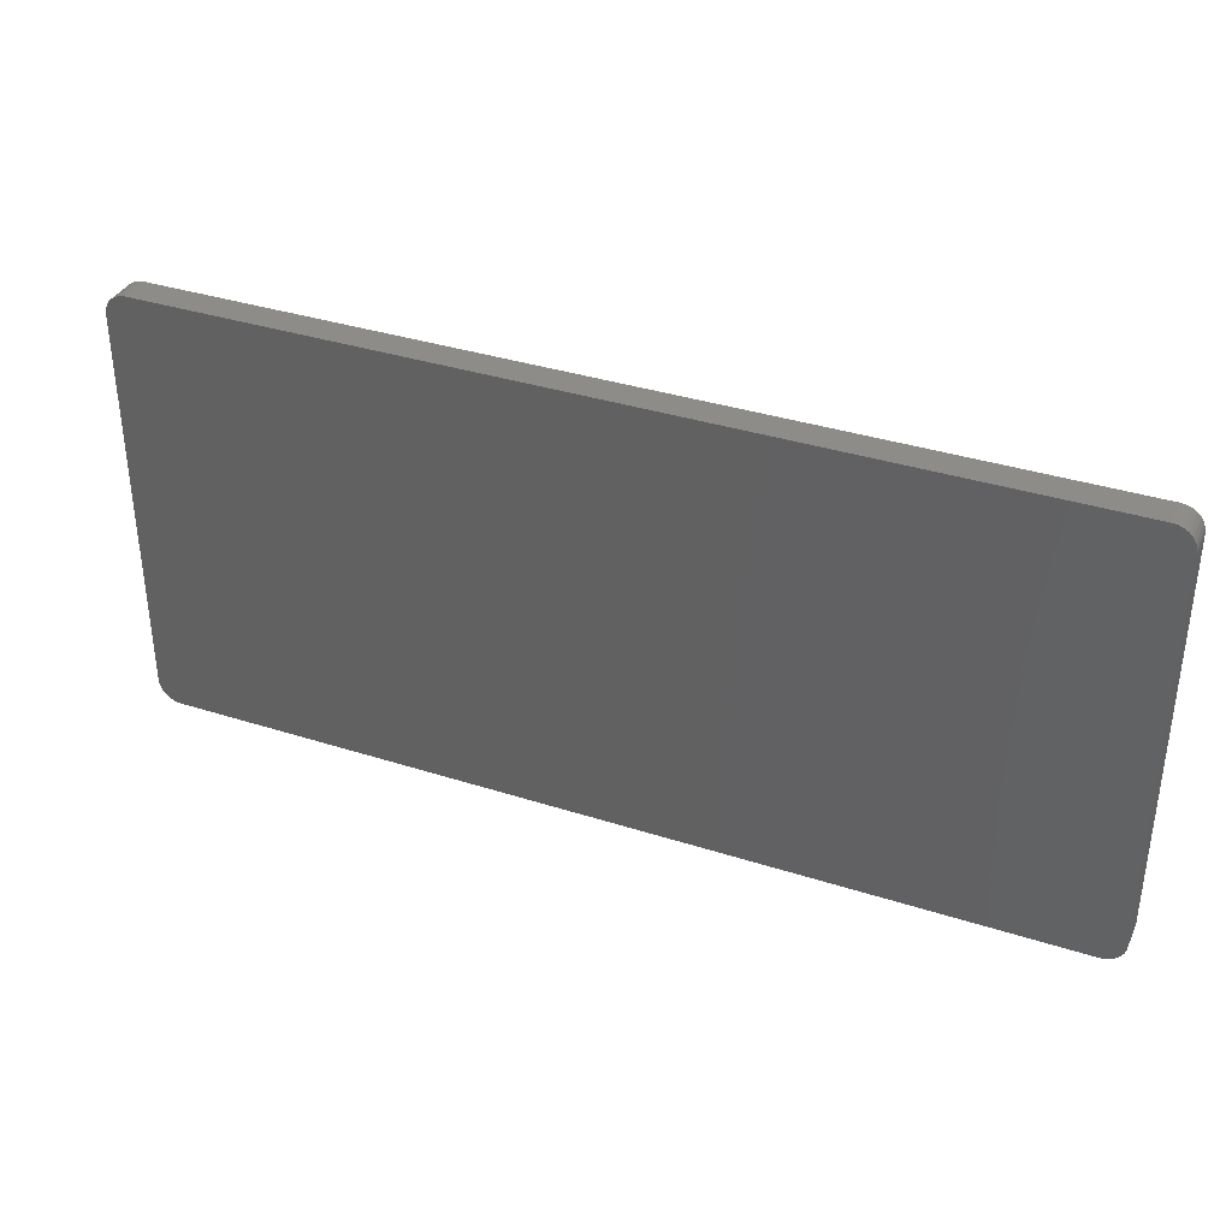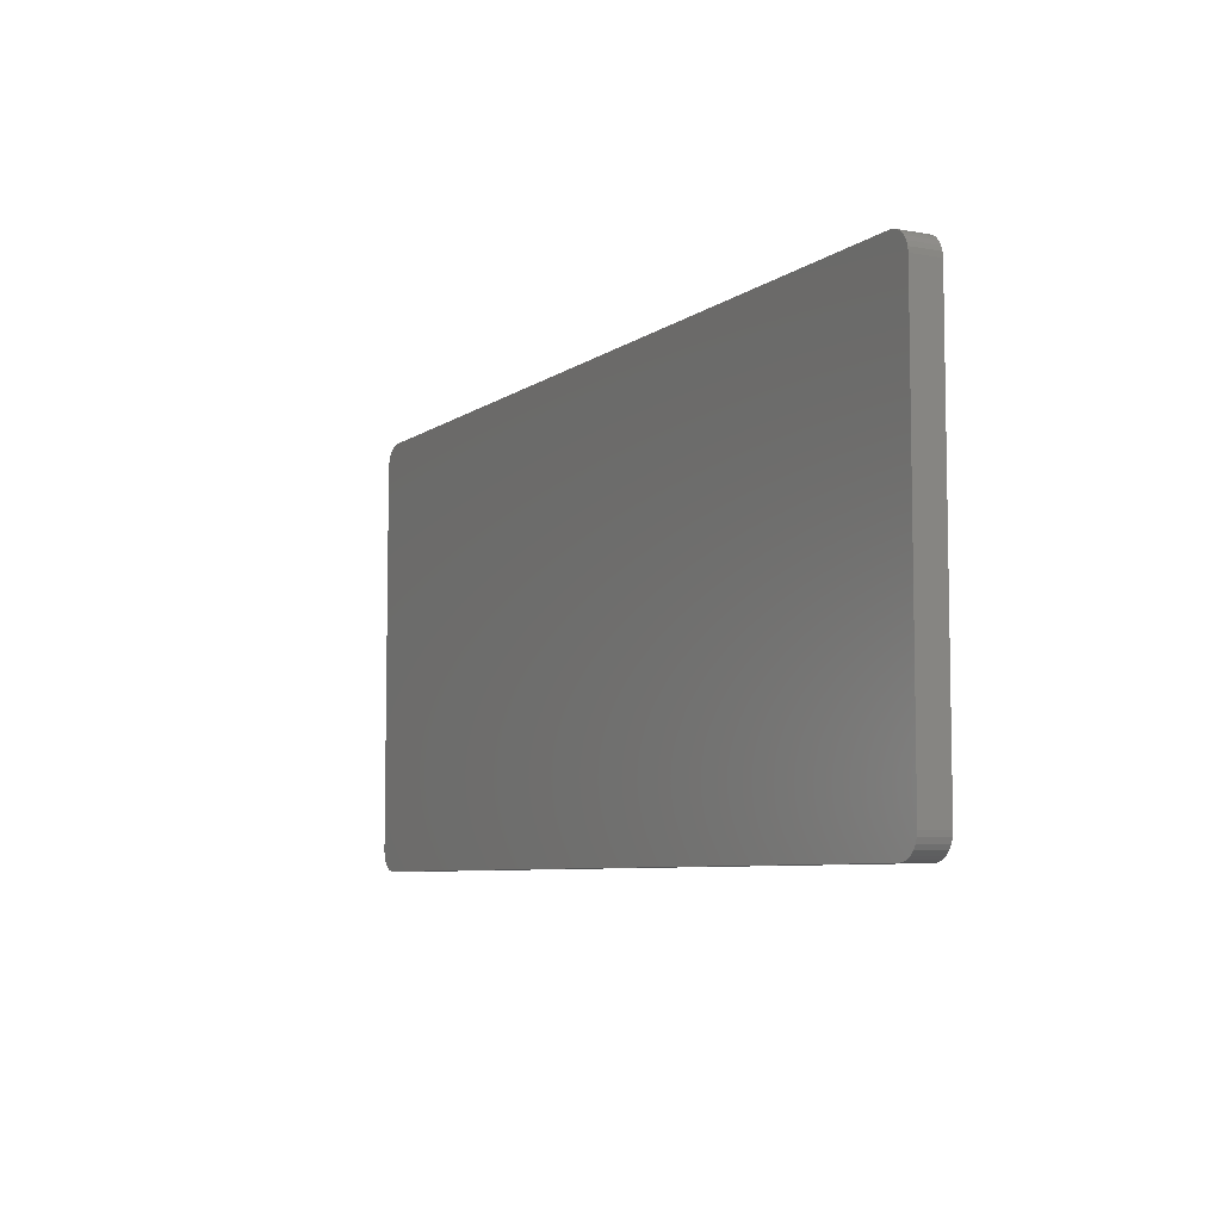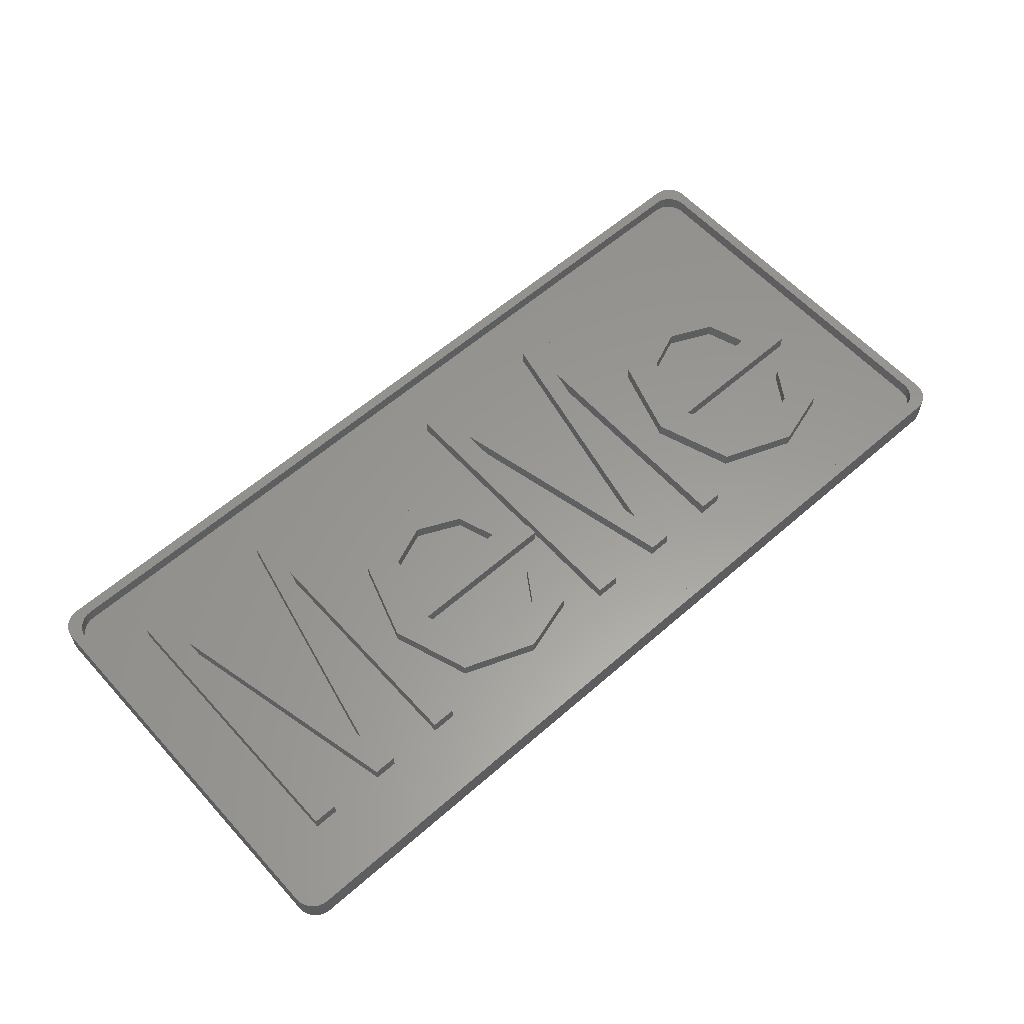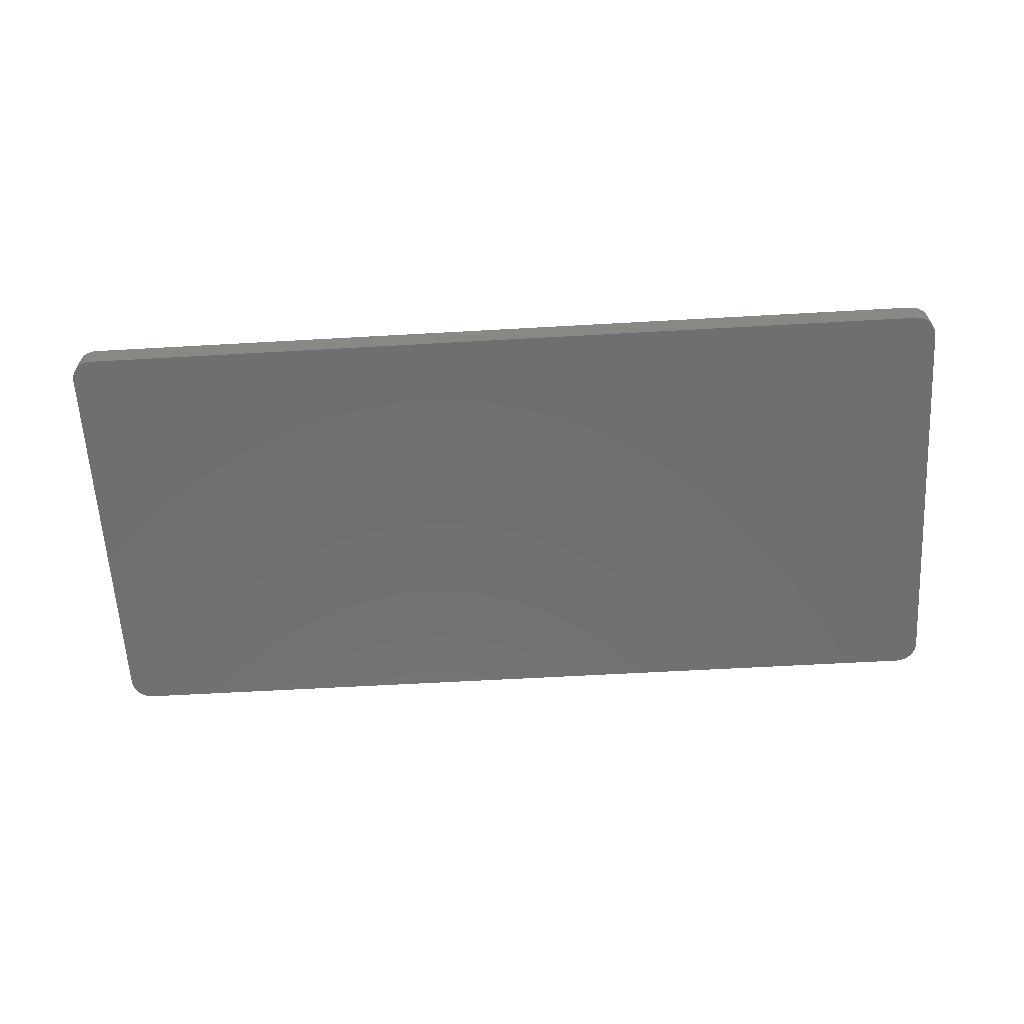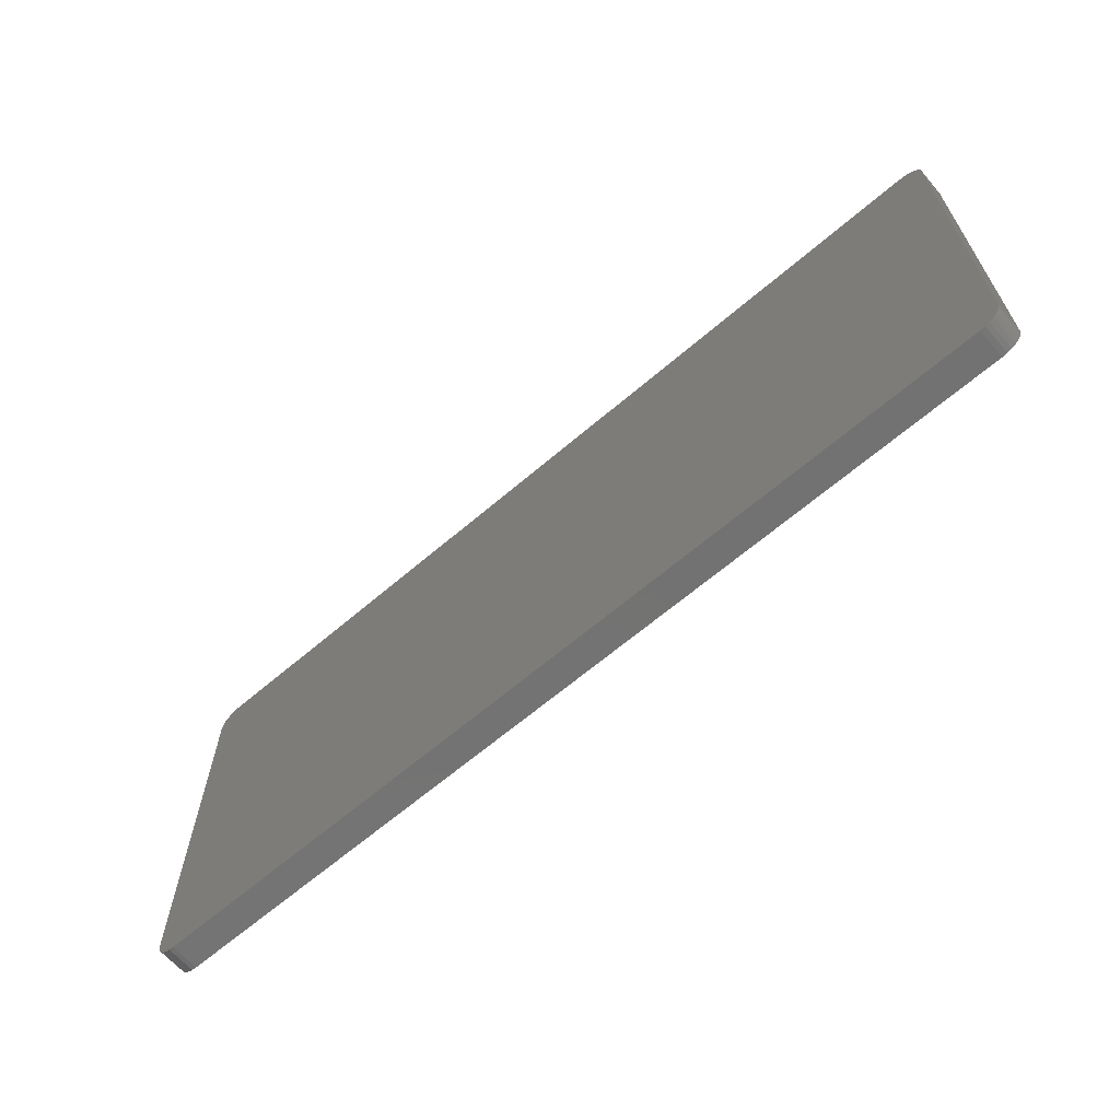
<metadata>
{"format":"stl","ext":"stl","renderer":"f3d","projection":"perspective","resolution":1024,"background":"white","views":[{"elev":36.0,"azim":-157.2,"up":"+Y"},{"elev":-6.8,"azim":-117.7,"up":"+Y"},{"elev":59.7,"azim":-41.9,"up":"+Z"},{"elev":-61.5,"azim":-176.7,"up":"+Z"},{"elev":-64.6,"azim":-139.2,"up":"+Y"}]}
</metadata>
<code>
# stl→obj: 268 verts, 532 faces
v -64 -27 -2
v -64 -27 2
v -64 27 -2
v -64 27 2
v -63.92 -27.67 -2
v -63.92 -27.67 2
v -63.92 27.67 -2
v -63.7 28.3 -2
v -63.35 28.87 -2
v -62.87 29.35 -2
v -62.3 29.7 -2
v -61.67 29.92 -2
v -61 30 -2
v 61 30 -2
v 61.67 29.92 -2
v 62.3 29.7 -2
v 62.87 29.35 -2
v 63.35 28.87 -2
v 63.7 28.3 -2
v 63.92 27.67 -2
v 64 27 -2
v 64 -27 -2
v 63.92 -27.67 -2
v 63.7 -28.3 -2
v 63.35 -28.87 -2
v 62.87 -29.35 -2
v 62.3 -29.7 -2
v 61.67 -29.92 -2
v 61 -30 -2
v -61 -30 -2
v -61.67 -29.92 -2
v -62.3 -29.7 -2
v -62.87 -29.35 -2
v -63.35 -28.87 -2
v -63.7 -28.3 -2
v -63.92 27.67 2
v -63.35 -28.87 2
v -63.7 -28.3 2
v -62.87 -29.35 2
v -62.5 -25.5 2
v 60.8 -28.2 2
v 60.17 -28.42 2
v 62.87 -29.35 2
v -62.2 26.8 2
v -61.85 27.37 2
v 61.37 27.85 2
v 61.85 27.37 2
v 63.92 27.67 2
v 62.2 26.8 2
v 64 27 2
v 59.5 -28.5 2
v -59.5 -28.5 2
v 61 -30 2
v -59.5 28.5 2
v 63.35 28.87 2
v 62.87 29.35 2
v 61.67 29.92 2
v 61 30 2
v -61.67 29.92 2
v -61 30 2
v -62.3 29.7 2
v -62.87 29.35 2
v -63.35 28.87 2
v -63.7 28.3 2
v -62.3 -29.7 2
v 62.3 -29.7 2
v -61.37 -27.85 2
v -61.85 -27.37 2
v -61.67 -29.92 2
v -62.42 26.17 2
v -62.5 25.5 2
v -60.8 -28.2 2
v -61 -30 2
v 62.2 -26.8 2
v 61.85 -27.37 2
v 63.92 -27.67 2
v -61.37 27.85 2
v -60.8 28.2 2
v -60.17 28.42 2
v 59.5 28.5 2
v 63.7 28.3 2
v 62.3 29.7 2
v 60.17 28.42 2
v 60.8 28.2 2
v 62.42 -26.17 2
v 64 -27 2
v 62.42 26.17 2
v 62.5 25.5 2
v 62.5 -25.5 2
v 61.67 -29.92 2
v 63.7 -28.3 2
v 61.37 -27.85 2
v 63.35 -28.87 2
v -60.17 -28.42 2
v -62.2 -26.8 2
v -62.42 -26.17 2
v -62.5 25.5 0
v -62.5 -25.5 0
v -62.42 -26.17 0
v -62.2 -26.8 0
v -61.85 -27.37 0
v -61.37 -27.85 0
v -60.8 -28.2 0
v -60.17 -28.42 0
v -59.5 -28.5 0
v 59.5 -28.5 0
v 60.17 -28.42 0
v 60.8 -28.2 0
v 61.37 -27.85 0
v 61.85 -27.37 0
v 62.2 -26.8 0
v 62.42 -26.17 0
v 62.5 -25.5 0
v 62.5 25.5 0
v 62.42 26.17 0
v 62.2 26.8 0
v 61.85 27.37 0
v 61.37 27.85 0
v 60.8 28.2 0
v 60.17 28.42 0
v 59.5 28.5 0
v -59.5 28.5 0
v -60.17 28.42 0
v -60.8 28.2 0
v -61.37 27.85 0
v -61.85 27.37 0
v -62.2 26.8 0
v -62.42 26.17 0
v -29.6 -20 0
v 25.4 20.41 0
v 3.395 14.39 0
v 3.395 -20 0
v 11.1 -20 0
v 22 13.82 0
v 14.27 -20 0
v 22 -20 0
v -55 20.41 0
v -49.7 20.41 0
v 0 -20 0
v -0.515 -4.645 0
v -0.545 -5.97 0
v -32.99 13.82 0
v -40.73 -20 0
v -32.99 -20 0
v -4.235 6.6 0
v 0 20.41 0
v -13.83 10.6 0
v -43.4 -8.205 0
v -42.12 -14.19 0
v -40.71 -7.705 0
v -34.34 20.41 0
v -29.6 20.41 0
v -13.55 -20 0
v -43.91 -20 0
v -51.6 -20 0
v -0.68 -10.54 0
v -5.175 -17.52 0
v -23.7 6.515 0
v 14.29 -7.705 0
v 5.305 20.41 0
v 11.61 -8.205 0
v -55 -20 0
v 27.5 -4.95 0
v 31.3 6.515 0
v 32.63 -5.97 0
v 35.35 -13.36 0
v 41.48 -15.92 0
v -5.81 -9.91 0
v -8.87 -14.48 0
v -13.53 -15.92 0
v 31.27 -16.05 0
v 25.4 -20 0
v 41.45 -20 0
v 20.66 20.41 0
v -19.64 -13.36 0
v 41.17 10.6 0
v 50.77 6.6 0
v 12.88 -14.19 0
v -23.73 -16.05 0
v 46.13 -14.48 0
v 54.48 -4.645 0
v 54.45 -5.97 0
v 49.19 -9.91 0
v 54.32 -10.54 0
v 49.83 -17.52 0
v -51.6 14.39 0
v -27.5 -4.95 0
v -22.37 -5.97 0
v -55 20.41 2
v -49.7 20.41 2
v -55 -20 2
v -51.6 -20 2
v -51.6 14.39 2
v -43.91 -20 2
v -40.73 -20 2
v -32.99 13.82 2
v -32.99 -20 2
v -29.6 -20 2
v -29.6 20.41 2
v -34.34 20.41 2
v -40.71 -7.705 2
v -42.12 -14.19 2
v -43.4 -8.205 2
v -27.5 -4.95 2
v -23.7 6.515 2
v -23.73 -16.05 2
v -13.55 -20 2
v -5.175 -17.52 2
v -0.68 -10.54 2
v -5.81 -9.91 2
v -8.87 -14.48 2
v -13.53 -15.92 2
v -19.64 -13.36 2
v -22.37 -5.97 2
v -0.545 -5.97 2
v -0.515 -4.645 2
v -4.235 6.6 2
v -13.83 10.6 2
v 0 20.41 2
v 5.305 20.41 2
v 0 -20 2
v 3.395 -20 2
v 3.395 14.39 2
v 11.1 -20 2
v 14.27 -20 2
v 22 13.82 2
v 22 -20 2
v 25.4 -20 2
v 25.4 20.41 2
v 20.66 20.41 2
v 14.29 -7.705 2
v 12.88 -14.19 2
v 11.61 -8.205 2
v 27.5 -4.95 2
v 31.3 6.515 2
v 31.27 -16.05 2
v 41.45 -20 2
v 49.83 -17.52 2
v 54.32 -10.54 2
v 49.19 -9.91 2
v 46.13 -14.48 2
v 41.48 -15.92 2
v 35.35 -13.36 2
v 32.63 -5.97 2
v 54.45 -5.97 2
v 54.48 -4.645 2
v 50.77 6.6 2
v 41.17 10.6 2
v -5.755 -1.89 2
v -22.09 -1.89 2
v -7.625 3.65 2
v -13.78 6.515 2
v -19.52 4.225 2
v 49.24 -1.89 2
v 32.91 -1.89 2
v 47.38 3.65 2
v 41.23 6.515 2
v 35.48 4.225 2
v -22.09 -1.89 0
v -19.52 4.225 0
v -5.755 -1.89 0
v -7.625 3.65 0
v -13.78 6.515 0
v 32.91 -1.89 0
v 35.48 4.225 0
v 49.24 -1.89 0
v 47.38 3.65 0
v 41.23 6.515 0
f 1 2 3
f 3 2 4
f 1 5 2
f 2 5 6
f 1 3 5
f 5 3 7
f 5 7 8
f 5 8 9
f 5 9 10
f 5 10 11
f 5 11 12
f 5 12 13
f 5 13 14
f 5 14 15
f 5 15 16
f 5 16 17
f 5 17 18
f 5 18 19
f 5 19 20
f 5 20 21
f 5 21 22
f 5 22 23
f 5 23 24
f 5 24 25
f 5 25 26
f 5 26 27
f 5 27 28
f 5 28 29
f 5 29 30
f 5 30 31
f 5 31 32
f 5 32 33
f 5 33 34
f 5 34 35
f 3 4 7
f 7 4 36
f 4 2 6
f 37 4 38
f 38 4 6
f 39 4 37
f 40 4 39
f 41 42 43
f 44 45 4
f 46 47 48
f 47 49 50
f 51 52 53
f 54 55 56
f 54 57 58
f 59 4 60
f 61 4 59
f 62 4 61
f 63 4 62
f 64 4 63
f 36 4 64
f 65 40 39
f 42 51 66
f 67 68 69
f 70 4 71
f 72 67 73
f 74 75 76
f 60 4 45
f 60 45 77
f 60 77 78
f 60 78 79
f 60 54 58
f 60 79 54
f 55 80 81
f 54 82 57
f 80 83 81
f 54 56 82
f 81 84 48
f 54 80 55
f 84 46 48
f 48 47 50
f 85 74 86
f 50 49 87
f 50 88 86
f 50 87 88
f 89 85 86
f 86 74 76
f 51 53 90
f 76 75 91
f 83 84 81
f 91 92 93
f 93 41 43
f 43 42 66
f 66 51 90
f 88 89 86
f 53 52 73
f 52 94 73
f 94 72 73
f 73 67 69
f 75 92 91
f 69 68 65
f 92 41 93
f 68 95 65
f 65 96 40
f 95 96 65
f 40 71 4
f 70 44 4
f 5 35 6
f 6 35 38
f 35 34 38
f 38 34 37
f 37 34 33
f 39 37 33
f 39 33 32
f 65 39 32
f 65 32 31
f 69 65 31
f 69 31 30
f 73 69 30
f 73 30 29
f 53 73 29
f 53 29 28
f 90 53 28
f 90 28 27
f 66 90 27
f 66 27 26
f 43 66 26
f 43 26 25
f 93 43 25
f 93 25 24
f 91 93 24
f 91 24 23
f 76 91 23
f 76 23 22
f 86 76 22
f 86 22 21
f 50 86 21
f 21 20 48
f 50 21 48
f 20 19 81
f 48 20 81
f 19 18 55
f 81 19 55
f 17 56 18
f 18 56 55
f 16 82 17
f 17 82 56
f 15 57 16
f 16 57 82
f 14 58 15
f 15 58 57
f 13 60 14
f 14 60 58
f 12 59 13
f 13 59 60
f 11 61 12
f 12 61 59
f 10 62 11
f 11 62 61
f 9 63 10
f 10 63 62
f 8 64 9
f 9 64 63
f 7 36 8
f 8 36 64
f 97 71 40
f 98 97 40
f 40 96 99
f 98 40 99
f 96 95 100
f 99 96 100
f 95 68 101
f 100 95 101
f 67 102 68
f 68 102 101
f 72 103 67
f 67 103 102
f 94 104 72
f 72 104 103
f 52 105 94
f 94 105 104
f 51 106 52
f 52 106 105
f 42 107 51
f 51 107 106
f 41 108 42
f 42 108 107
f 92 109 41
f 41 109 108
f 75 110 92
f 92 110 109
f 74 111 75
f 75 111 110
f 85 112 74
f 74 112 111
f 89 113 85
f 85 113 112
f 88 114 89
f 89 114 113
f 88 87 114
f 114 87 115
f 87 49 115
f 115 49 116
f 49 47 116
f 116 47 117
f 117 47 46
f 118 117 46
f 118 46 84
f 119 118 84
f 119 84 83
f 120 119 83
f 120 83 80
f 121 120 80
f 121 80 54
f 122 121 54
f 122 54 79
f 123 122 79
f 123 79 78
f 124 123 78
f 124 78 77
f 125 124 77
f 125 77 45
f 126 125 45
f 126 45 44
f 127 126 44
f 127 44 70
f 128 127 70
f 128 70 71
f 97 128 71
f 99 100 101
f 103 99 102
f 102 99 101
f 104 99 103
f 105 99 104
f 106 99 105
f 107 99 106
f 108 99 107
f 109 99 108
f 110 99 109
f 111 99 110
f 112 99 111
f 113 99 112
f 129 99 113
f 130 114 115
f 130 115 116
f 131 132 133
f 134 135 136
f 136 135 113
f 123 99 122
f 124 99 123
f 125 99 124
f 126 99 125
f 127 99 126
f 128 99 127
f 97 99 128
f 98 99 97
f 122 137 121
f 122 99 137
f 137 138 121
f 139 140 141
f 142 143 144
f 145 146 147
f 130 116 117
f 148 149 150
f 138 151 121
f 138 148 151
f 151 152 121
f 153 129 113
f 144 99 129
f 143 99 144
f 154 155 99
f 154 99 143
f 139 146 140
f 140 146 145
f 139 141 156
f 139 156 157
f 152 158 147
f 159 160 161
f 155 162 99
f 130 163 164
f 165 166 167
f 130 117 118
f 168 156 141
f 169 168 170
f 171 172 173
f 159 174 160
f 139 153 113
f 130 118 119
f 175 168 141
f 152 146 121
f 152 147 146
f 146 160 121
f 163 172 171
f 176 177 114
f 130 119 120
f 160 174 121
f 174 130 121
f 178 159 161
f 172 136 113
f 153 179 129
f 157 153 139
f 135 133 113
f 133 132 113
f 132 139 113
f 167 180 165
f 130 120 121
f 164 176 114
f 114 177 113
f 177 181 113
f 181 182 113
f 183 165 180
f 184 185 113
f 182 165 183
f 182 184 113
f 183 184 182
f 185 173 113
f 173 172 113
f 186 155 154
f 162 137 99
f 150 151 148
f 152 187 158
f 141 188 175
f 130 172 163
f 130 164 114
f 175 170 168
f 187 129 179
f 152 129 187
f 137 189 138
f 138 189 190
f 162 191 137
f 137 191 189
f 191 162 155
f 192 191 155
f 192 155 186
f 193 192 186
f 186 154 193
f 193 154 194
f 194 154 143
f 195 194 143
f 195 143 142
f 196 195 142
f 144 197 142
f 142 197 196
f 197 144 129
f 198 197 129
f 198 129 152
f 199 198 152
f 151 200 152
f 152 200 199
f 150 201 151
f 151 201 200
f 149 202 150
f 150 202 201
f 149 148 203
f 202 149 203
f 148 138 190
f 203 148 190
f 187 204 158
f 158 204 205
f 187 179 204
f 204 179 206
f 206 179 153
f 207 206 153
f 207 153 157
f 208 207 157
f 208 157 156
f 209 208 156
f 168 210 156
f 156 210 209
f 169 211 168
f 168 211 210
f 170 212 169
f 169 212 211
f 175 213 170
f 170 213 212
f 175 188 214
f 213 175 214
f 214 188 141
f 215 214 141
f 215 141 140
f 216 215 140
f 140 145 217
f 216 140 217
f 147 218 145
f 145 218 217
f 158 205 147
f 147 205 218
f 146 219 160
f 160 219 220
f 139 221 146
f 146 221 219
f 221 139 132
f 222 221 132
f 222 132 131
f 223 222 131
f 131 133 223
f 223 133 224
f 224 133 135
f 225 224 135
f 225 135 134
f 226 225 134
f 136 227 134
f 134 227 226
f 227 136 172
f 228 227 172
f 228 172 130
f 229 228 130
f 174 230 130
f 130 230 229
f 159 231 174
f 174 231 230
f 178 232 159
f 159 232 231
f 178 161 233
f 232 178 233
f 161 160 220
f 233 161 220
f 163 234 164
f 164 234 235
f 163 171 234
f 234 171 236
f 236 171 173
f 237 236 173
f 237 173 185
f 238 237 185
f 238 185 184
f 239 238 184
f 183 240 184
f 184 240 239
f 180 241 183
f 183 241 240
f 167 242 180
f 180 242 241
f 166 243 167
f 167 243 242
f 166 165 244
f 243 166 244
f 244 165 182
f 245 244 182
f 245 182 181
f 246 245 181
f 181 177 247
f 246 181 247
f 176 248 177
f 177 248 247
f 164 235 176
f 176 235 248
f 189 191 192
f 203 190 193
f 193 189 192
f 195 193 194
f 202 193 195
f 198 196 197
f 199 196 198
f 199 200 196
f 196 201 195
f 201 202 195
f 203 193 202
f 193 190 189
f 200 201 196
f 205 204 206
f 214 205 206
f 212 213 207
f 209 210 208
f 249 215 216
f 208 211 207
f 211 212 207
f 249 250 214
f 207 213 206
f 213 214 206
f 250 205 214
f 218 205 217
f 251 249 216
f 217 205 252
f 217 251 216
f 217 252 251
f 249 214 215
f 210 211 208
f 250 253 205
f 253 252 205
f 219 221 222
f 233 220 223
f 223 219 222
f 225 223 224
f 232 223 225
f 228 226 227
f 229 226 228
f 229 230 226
f 226 231 225
f 231 232 225
f 233 223 232
f 223 220 219
f 230 231 226
f 235 234 236
f 244 235 236
f 242 243 237
f 239 240 238
f 254 245 246
f 238 241 237
f 241 242 237
f 254 255 244
f 237 243 236
f 243 244 236
f 255 235 244
f 248 235 247
f 256 254 246
f 247 235 257
f 247 256 246
f 247 257 256
f 254 244 245
f 240 241 238
f 255 258 235
f 258 257 235
f 250 259 260
f 253 250 260
f 259 250 261
f 261 250 249
f 262 261 251
f 251 261 249
f 252 263 262
f 251 252 262
f 253 260 263
f 252 253 263
f 255 264 265
f 258 255 265
f 264 255 266
f 266 255 254
f 267 266 256
f 256 266 254
f 257 268 267
f 256 257 267
f 258 265 268
f 257 258 268
f 261 262 263
f 259 261 260
f 260 261 263
f 266 267 268
f 264 266 265
f 265 266 268

</code>
